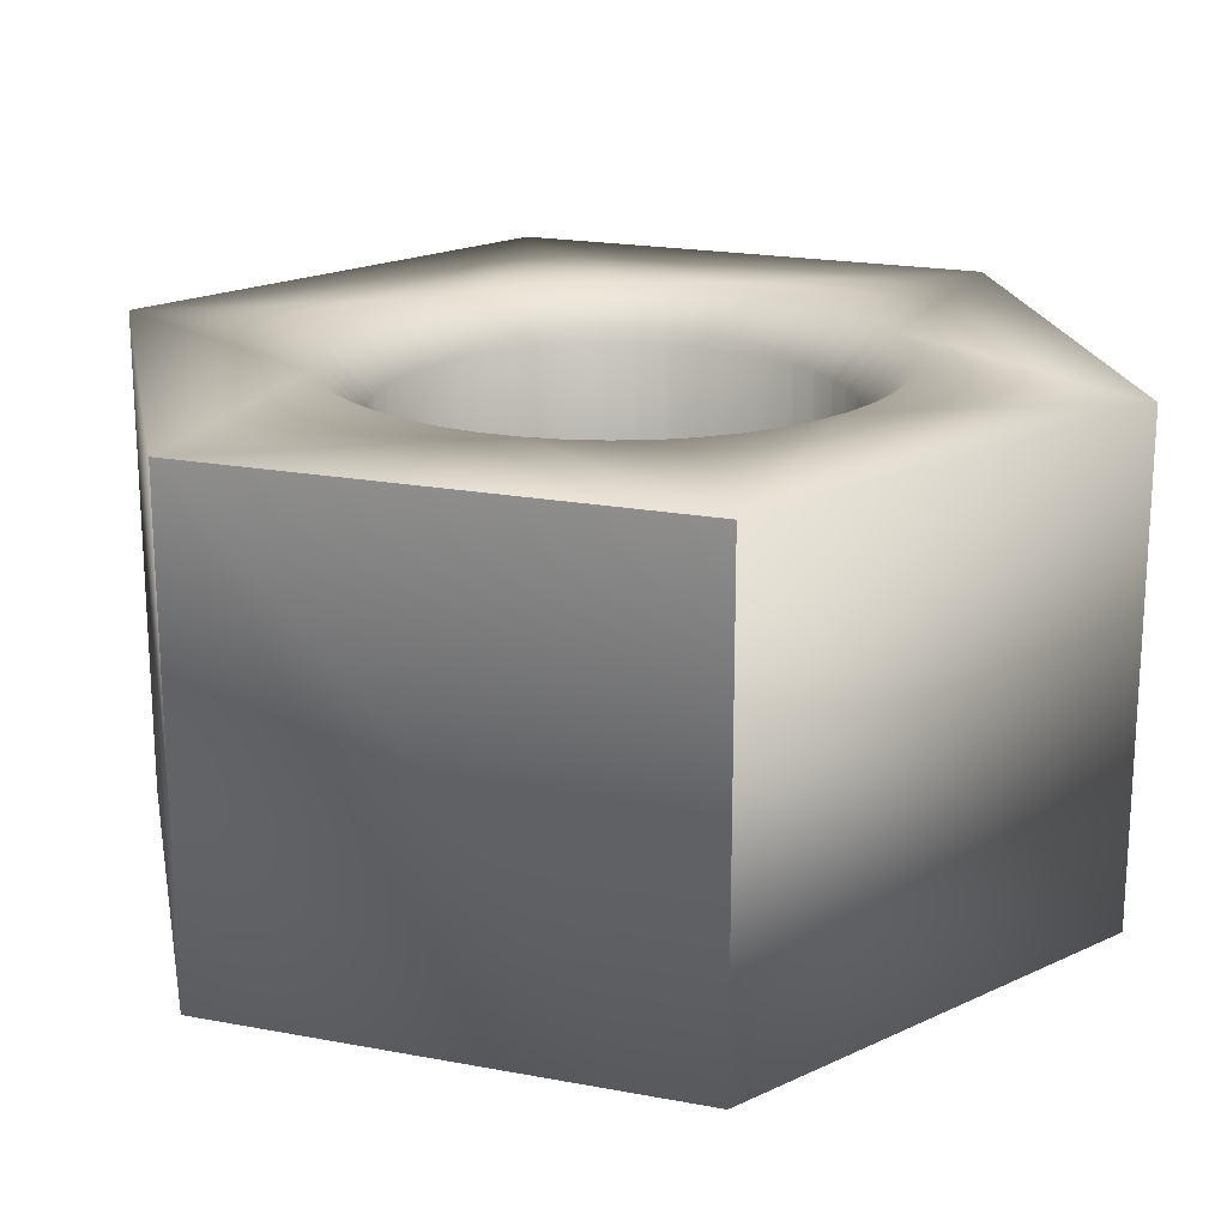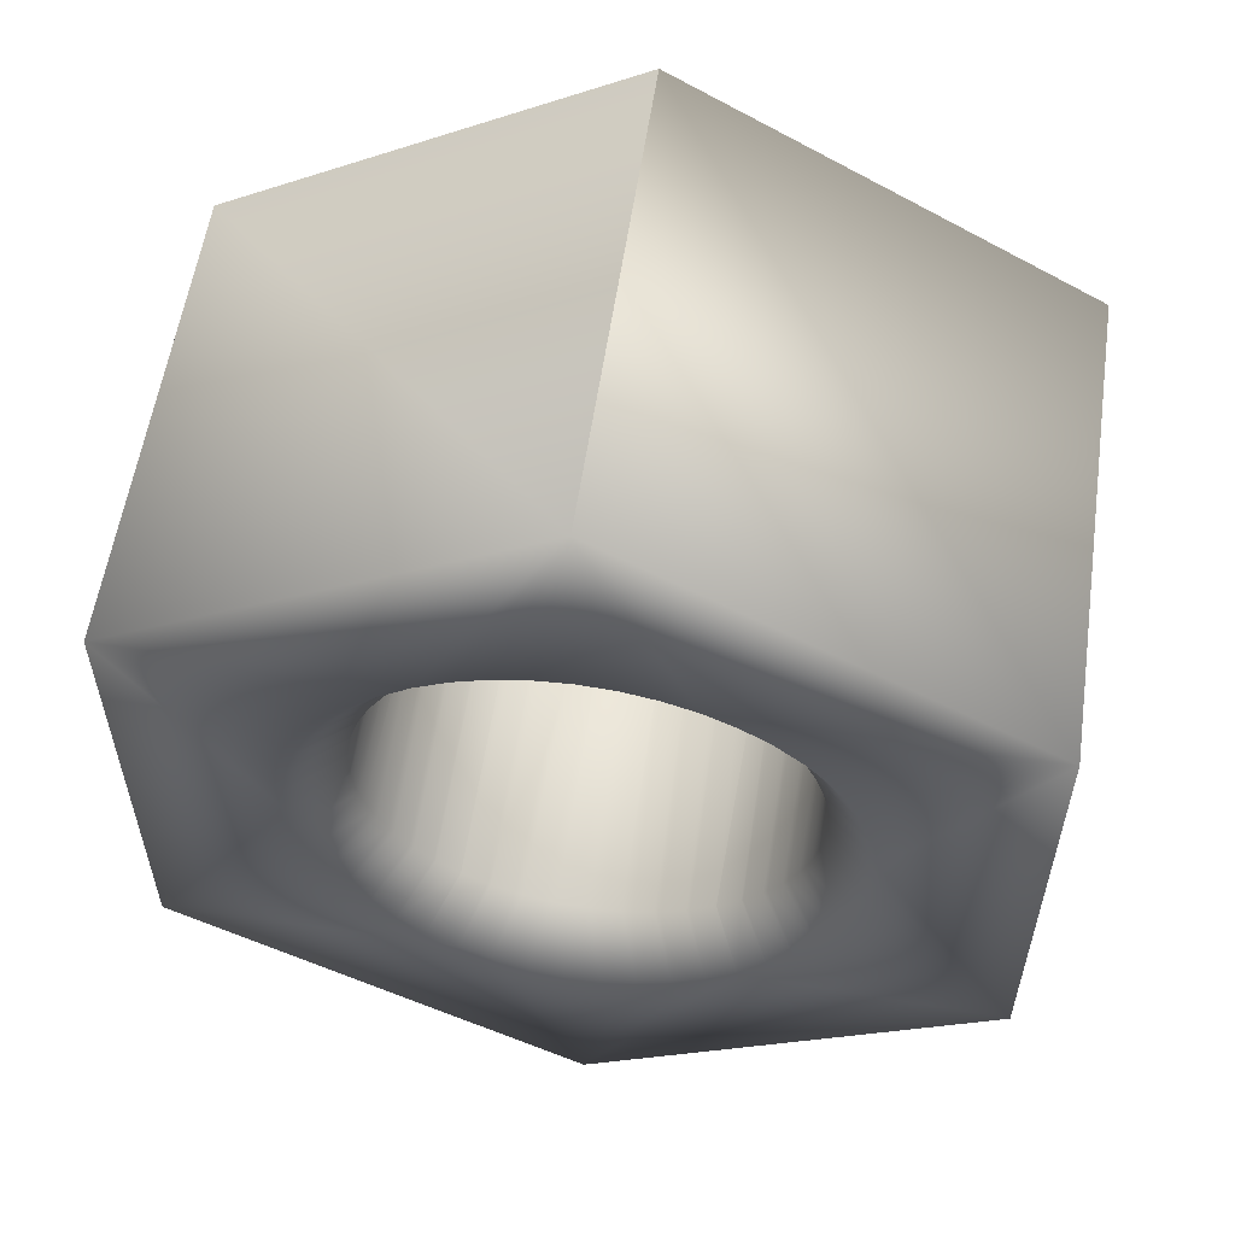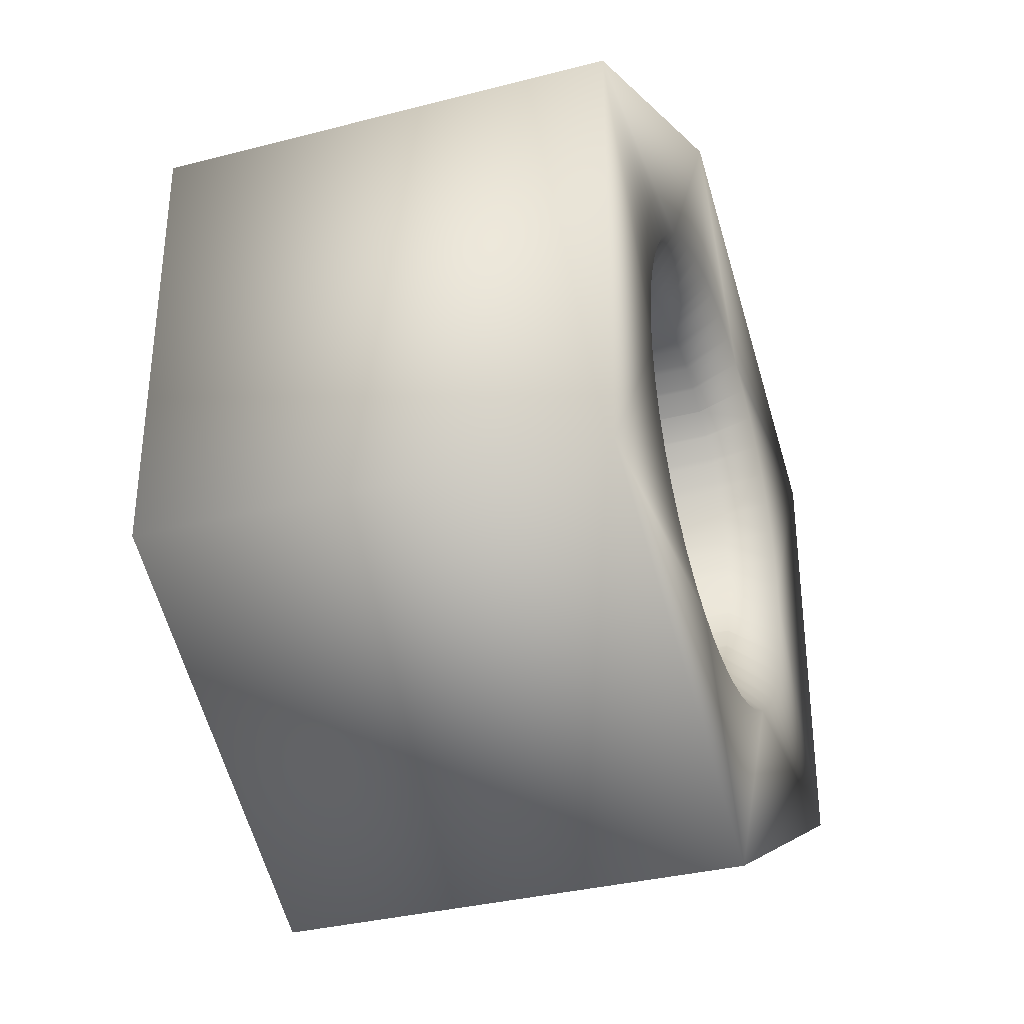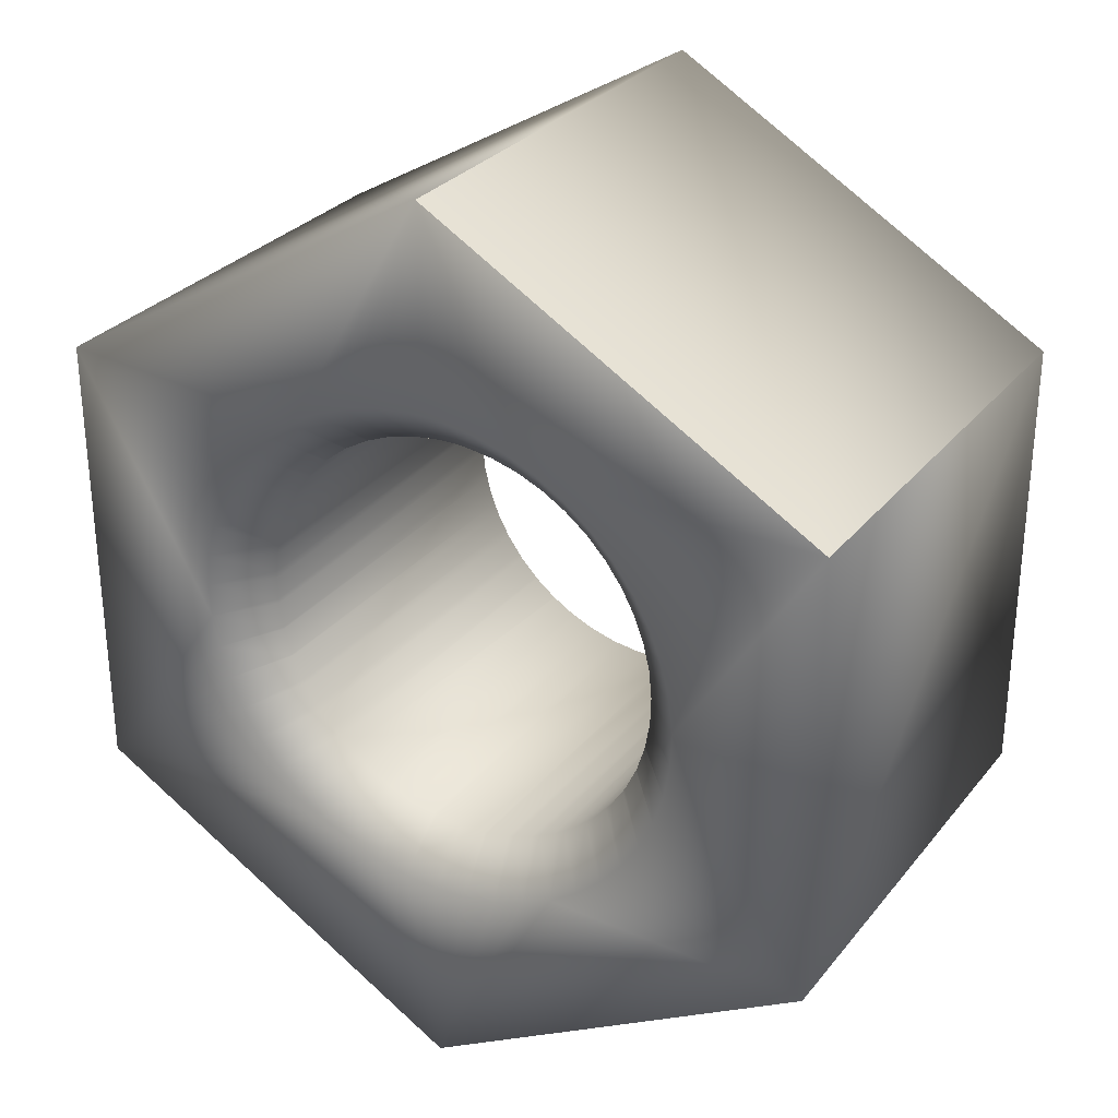
<metadata>
{"format":"obj","ext":"obj","renderer":"f3d","projection":"perspective","resolution":1024,"background":"white","views":[{"elev":20.0,"azim":169.2,"up":"+Z"},{"elev":56.7,"azim":-171.7,"up":"+Y"},{"elev":-34.2,"azim":-70.7,"up":"+Y"},{"elev":29.4,"azim":31.1,"up":"+Y"}]}
</metadata>
<code>
o nut_17
v 8.5 19.63 -10
v 8.5 15.31 -10
v 7.767 15.27 -10
v 7.047 15.12 -10
v 6.353 14.88 -10
v 0 14.72 -10
v 5.697 14.55 -10
v 5.091 14.13 -10
v 4.546 13.64 -10
v 4.072 13.08 -10
v 3.677 12.46 -10
v 3.368 11.79 -10
v 3.077 8.9 -10
v 3.247 8.185 -10
v 0 4.907 -10
v 3.15 11.09 -10
v 3.028 10.37 -10
v 3.003 9.631 -10
v 8.5 0 -10
v 6.696 4.619 -10
v 7.404 4.425 -10
v 3.511 7.5 -10
v 3.864 6.856 -10
v 4.3 6.264 -10
v 8.133 4.327 -10
v 8.867 4.327 -10
v 9.596 4.425 -10
v 12.19 5.736 -10
v 12.7 6.264 -10
v 17 4.907 -10
v 13.14 6.856 -10
v 13.49 7.5 -10
v 13.75 8.185 -10
v 13.92 8.9 -10
v 14 9.631 -10
v 17 14.72 -10
v 13.97 10.37 -10
v 10.65 14.88 -10
v 9.953 15.12 -10
v 9.233 15.27 -10
v 4.811 5.736 -10
v 5.387 5.281 -10
v 6.019 4.906 -10
v 10.3 4.619 -10
v 10.98 4.906 -10
v 11.61 5.281 -10
v 11.3 14.55 -10
v 11.91 14.13 -10
v 13.85 11.09 -10
v 13.63 11.79 -10
v 13.32 12.46 -10
v 12.93 13.08 -10
v 12.45 13.64 -10
v 8.5 0 0
v 8.5 4.315 0
v 7.767 4.364 0
v 7.047 4.51 0
v 6.353 4.751 0
v 0 4.907 0
v 13.97 9.264 0
v 17 4.907 0
v 14 9.999 0
v 17 14.72 0
v 13.92 10.73 0
v 10.65 4.751 0
v 9.953 4.51 0
v 9.233 4.364 0
v 5.697 5.083 0
v 5.091 5.499 0
v 4.546 5.991 0
v 4.072 6.552 0
v 3.677 7.172 0
v 3.368 7.838 0
v 3.077 10.73 0
v 3.247 11.44 0
v 0 14.72 0
v 11.3 5.083 0
v 11.91 5.499 0
v 3.15 8.54 0
v 3.028 9.264 0
v 3.003 9.999 0
v 13.85 8.54 0
v 13.63 7.838 0
v 13.32 7.172 0
v 12.7 13.37 0
v 13.14 12.77 0
v 12.93 6.552 0
v 12.45 5.991 0
v 12.19 13.89 0
v 13.49 12.13 0
v 13.75 11.44 0
v 3.511 12.13 0
v 3.864 12.77 0
v 4.3 13.37 0
v 6.696 15.01 0
v 7.404 15.2 0
v 8.5 19.63 0
v 8.133 15.3 0
v 9.596 15.2 0
v 10.3 15.01 0
v 10.98 14.72 0
v 11.61 14.35 0
v 4.811 13.89 0
v 5.387 14.35 0
v 6.019 14.72 0
v 8.5 15.31 0
v 8.867 15.3 0
v 17 14.72 0
v 8.5 19.63 0
v 12.8 8.482 -9
v 12.68 8.174 -9
v 12.69 8.172 -1
v 12.58 7.921 -9
v 12.45 7.652 -1
v 12.39 7.569 -9
v 12.39 7.568 -1
v 12.29 7.394 -9
v 12.12 7.146 -1
v 12.01 7.013 -9
v 12.01 7.015 -1
v 11.94 6.91 -9
v 11.73 6.687 -1
v 11.56 6.519 -9
v 11.55 6.523 -1
v 11.52 6.478 -9
v 11.29 6.283 -1
v 11.05 6.105 -9
v 11.03 6.105 -1
v 11.03 6.098 -9
v 10.79 5.943 -1
v 10.53 5.799 -9
v 10.45 5.769 -1
v 10.45 5.765 -9
v 10.26 5.672 -1
v 9.976 5.564 -9
v 9.824 5.522 -1
v 9.824 5.522 -9
v 9.689 5.475 -1
v 9.396 5.405 -9
v 9.17 5.369 -1
v 9.169 5.375 -9
v 9.1 5.355 -1
v 8.801 5.325 -9
v 8.5 5.315 -1
v 12.7 11.43 -9
v 12.88 10.81 -1
v 12.8 11.15 -1
v 12.69 11.46 -9
v 12.7 8.198 -1
v 12.88 8.772 -1
v 12.88 8.816 -9
v 12.88 8.814 -1
v 12.94 9.066 -9
v 12.98 9.365 -1
v 12.98 9.48 -9
v 12.98 9.479 -1
v 13 9.665 -9
v 13 9.965 -1
v 12.98 10.15 -9
v 12.98 10.15 -1
v 12.98 10.27 -9
v 12.94 10.56 -1
v 12.88 10.82 -9
v 12.88 10.86 -9
v 12.68 11.46 -1
v 12.58 11.71 -1
v 12.45 11.98 -9
v 12.39 12.06 -1
v 12.39 12.06 -9
v 12.29 12.24 -1
v 12.12 12.48 -9
v 12.01 12.62 -1
v 12.01 12.62 -9
v 11.94 12.72 -1
v 11.73 12.94 -9
v 11.56 13.11 -1
v 11.55 13.11 -9
v 11.52 13.15 -1
v 11.29 13.35 -9
v 11.05 13.52 -1
v 11.03 13.52 -9
v 11.03 13.53 -1
v 10.79 13.69 -9
v 10.53 13.83 -1
v 10.45 13.86 -9
v 10.45 13.86 -1
v 10.26 13.96 -9
v 9.976 14.07 -1
v 9.824 14.11 -9
v 9.824 14.11 -1
v 9.689 14.16 -9
v 9.396 14.22 -1
v 9.17 14.26 -9
v 9.169 14.26 -1
v 9.1 14.27 -9
v 8.801 14.3 -1
v 8.5 14.31 -9
v 5.711 13.35 -9
v 5.971 13.52 -9
v 5.966 13.53 -1
v 6.207 13.69 -9
v 6.47 13.83 -1
v 6.552 13.86 -9
v 6.549 13.86 -1
v 6.743 13.96 -9
v 7.024 14.07 -1
v 7.176 14.11 -9
v 7.176 14.11 -1
v 7.311 14.16 -9
v 7.604 14.22 -1
v 7.83 14.26 -9
v 7.831 14.26 -1
v 7.9 14.27 -9
v 8.199 14.3 -1
v 8.5 14.31 -1
v 5.953 6.105 -9
v 5.446 6.523 -1
v 5.711 6.283 -1
v 5.966 6.098 -9
v 5.953 13.52 -1
v 5.481 13.15 -1
v 5.446 13.11 -9
v 5.442 13.11 -1
v 5.265 12.94 -9
v 5.064 12.72 -1
v 4.988 12.62 -9
v 4.987 12.62 -1
v 4.877 12.48 -9
v 4.707 12.24 -1
v 4.608 12.06 -9
v 4.611 12.06 -1
v 4.554 11.98 -9
v 4.418 11.71 -1
v 4.313 11.46 -9
v 4.32 11.46 -1
v 4.301 11.43 -9
v 4.202 11.15 -1
v 4.123 10.86 -9
v 4.122 10.81 -1
v 4.115 10.82 -9
v 4.063 10.56 -1
v 4.023 10.27 -9
v 4.021 10.15 -1
v 4.019 10.15 -9
v 4.003 9.965 -1
v 4.003 9.665 -9
v 4.019 9.479 -1
v 4.021 9.48 -9
v 4.023 9.365 -1
v 4.063 9.066 -9
v 4.115 8.814 -1
v 4.122 8.816 -9
v 4.123 8.772 -1
v 4.202 8.482 -9
v 4.301 8.198 -1
v 4.32 8.174 -9
v 4.313 8.172 -1
v 4.418 7.921 -9
v 4.554 7.652 -1
v 4.611 7.569 -9
v 4.608 7.568 -1
v 4.707 7.394 -9
v 4.877 7.146 -1
v 4.987 7.013 -9
v 4.988 7.015 -1
v 5.064 6.91 -9
v 5.265 6.687 -1
v 5.442 6.519 -9
v 5.481 6.478 -9
v 8.5 5.325 -9
v 8.199 5.325 -9
v 7.9 5.355 -1
v 7.831 5.375 -9
v 7.83 5.369 -1
v 7.604 5.405 -9
v 7.311 5.475 -1
v 7.176 5.522 -9
v 7.176 5.522 -1
v 7.024 5.564 -9
v 6.743 5.672 -1
v 6.549 5.765 -9
v 6.552 5.769 -1
v 6.47 5.799 -9
v 6.207 5.943 -1
v 5.971 6.105 -1
f 1 2 3
f 3 4 1
f 1 4 5
f 1 5 6
f 5 7 6
f 6 7 8
f 6 8 9
f 9 10 6
f 6 10 11
f 6 11 12
f 13 14 15
f 12 16 6
f 6 16 17
f 6 17 15
f 15 17 18
f 15 18 13
f 19 20 21
f 14 22 15
f 15 22 23
f 15 23 24
f 21 25 19
f 19 25 26
f 19 26 27
f 28 29 30
f 29 31 30
f 30 31 32
f 30 32 33
f 33 34 30
f 30 34 35
f 30 35 36
f 36 35 37
f 38 39 1
f 1 39 40
f 1 40 2
f 24 41 15
f 15 41 42
f 15 42 19
f 19 42 43
f 19 43 20
f 27 44 19
f 19 44 45
f 19 45 30
f 30 45 46
f 30 46 28
f 38 1 47
f 47 1 36
f 47 36 48
f 37 49 36
f 36 49 50
f 36 50 51
f 51 52 36
f 36 52 53
f 36 53 48
f 54 55 56
f 56 57 54
f 54 57 58
f 54 58 59
f 60 61 62
f 62 61 63
f 62 63 64
f 65 66 54
f 54 66 67
f 54 67 55
f 58 68 59
f 59 68 69
f 59 69 70
f 70 71 59
f 59 71 72
f 59 72 73
f 74 75 76
f 65 54 77
f 77 54 61
f 77 61 78
f 73 79 59
f 59 79 80
f 59 80 76
f 76 80 81
f 76 81 74
f 60 82 61
f 61 82 83
f 61 83 84
f 85 86 63
f 84 87 61
f 61 87 88
f 61 88 78
f 85 63 89
f 86 90 63
f 63 90 91
f 63 91 64
f 75 92 76
f 76 92 93
f 76 93 94
f 95 96 97
f 97 96 98
f 99 100 97
f 97 100 101
f 97 101 63
f 63 101 102
f 63 102 89
f 94 103 76
f 76 103 104
f 76 104 97
f 97 104 105
f 97 105 95
f 98 106 97
f 97 106 107
f 97 107 99
f 19 30 54
f 54 30 61
f 15 19 59
f 59 19 54
f 6 15 76
f 76 15 59
f 1 6 97
f 97 6 76
f 36 1 108
f 108 1 109
f 30 36 61
f 61 36 63
f 110 111 112
f 112 111 113
f 112 113 114
f 114 113 115
f 114 115 116
f 116 115 117
f 116 117 118
f 118 117 119
f 118 119 120
f 120 119 121
f 120 121 122
f 122 121 123
f 122 123 124
f 124 123 125
f 124 125 126
f 126 125 127
f 126 127 128
f 128 127 129
f 128 129 130
f 130 129 131
f 130 131 132
f 132 131 133
f 132 133 134
f 134 133 135
f 134 135 136
f 136 135 137
f 136 137 138
f 138 137 139
f 138 139 140
f 140 139 141
f 140 141 142
f 142 141 143
f 142 143 144
f 145 146 147
f 145 147 148
f 112 149 110
f 110 149 150
f 110 150 151
f 151 150 152
f 151 152 153
f 153 152 154
f 153 154 155
f 155 154 156
f 155 156 157
f 157 156 158
f 157 158 159
f 159 158 160
f 159 160 161
f 161 160 162
f 161 162 163
f 163 162 146
f 163 146 164
f 164 146 145
f 147 165 148
f 148 165 166
f 148 166 167
f 167 166 168
f 167 168 169
f 169 168 170
f 169 170 171
f 171 170 172
f 171 172 173
f 173 172 174
f 173 174 175
f 175 174 176
f 175 176 177
f 177 176 178
f 177 178 179
f 179 178 180
f 179 180 181
f 181 180 182
f 181 182 183
f 183 182 184
f 183 184 185
f 185 184 186
f 185 186 187
f 187 186 188
f 187 188 189
f 189 188 190
f 189 190 191
f 191 190 192
f 191 192 193
f 193 192 194
f 193 194 195
f 195 194 196
f 195 196 197
f 198 199 200
f 200 199 201
f 200 201 202
f 202 201 203
f 202 203 204
f 204 203 205
f 204 205 206
f 206 205 207
f 206 207 208
f 208 207 209
f 208 209 210
f 210 209 211
f 210 211 212
f 212 211 213
f 212 213 214
f 214 213 197
f 214 197 215
f 215 197 196
f 216 217 218
f 216 218 219
f 200 220 198
f 198 220 221
f 198 221 222
f 222 221 223
f 222 223 224
f 224 223 225
f 224 225 226
f 226 225 227
f 226 227 228
f 228 227 229
f 228 229 230
f 230 229 231
f 230 231 232
f 232 231 233
f 232 233 234
f 234 233 235
f 234 235 236
f 236 235 237
f 236 237 238
f 238 237 239
f 238 239 240
f 240 239 241
f 240 241 242
f 242 241 243
f 242 243 244
f 244 243 245
f 244 245 246
f 246 245 247
f 246 247 248
f 248 247 249
f 248 249 250
f 250 249 251
f 250 251 252
f 252 251 253
f 252 253 254
f 254 253 255
f 254 255 256
f 256 255 257
f 256 257 258
f 258 257 259
f 258 259 260
f 260 259 261
f 260 261 262
f 262 261 263
f 262 263 264
f 264 263 265
f 264 265 266
f 266 265 267
f 266 267 268
f 268 267 217
f 268 217 269
f 269 217 216
f 143 270 144
f 144 270 271
f 144 271 272
f 272 271 273
f 272 273 274
f 274 273 275
f 274 275 276
f 276 275 277
f 276 277 278
f 278 277 279
f 278 279 280
f 280 279 281
f 280 281 282
f 282 281 283
f 282 283 284
f 284 283 219
f 284 219 285
f 285 219 218
f 57 56 274
f 274 276 57
f 57 276 278
f 57 278 58
f 278 280 58
f 58 280 282
f 58 282 68
f 282 284 68
f 68 284 285
f 68 285 69
f 285 218 69
f 69 218 217
f 69 217 70
f 217 267 70
f 70 267 265
f 70 265 71
f 265 263 71
f 71 263 261
f 71 261 72
f 261 259 72
f 72 259 257
f 72 257 73
f 73 257 255
f 73 255 79
f 255 253 79
f 79 253 251
f 79 251 80
f 251 249 80
f 80 249 247
f 80 247 81
f 247 245 81
f 81 245 243
f 81 243 74
f 243 241 74
f 74 241 239
f 74 239 75
f 239 237 75
f 75 237 235
f 75 235 92
f 235 233 92
f 92 233 231
f 92 231 93
f 231 229 93
f 93 229 227
f 93 227 94
f 227 225 94
f 94 225 223
f 94 223 103
f 103 223 221
f 103 221 104
f 221 220 104
f 104 220 200
f 104 200 105
f 200 202 105
f 105 202 204
f 105 204 95
f 204 206 95
f 95 206 208
f 95 208 96
f 208 210 96
f 96 210 212
f 96 212 98
f 98 212 214
f 98 214 106
f 106 214 215
f 106 215 107
f 215 196 107
f 107 196 194
f 107 194 99
f 194 192 99
f 99 192 190
f 99 190 100
f 190 188 100
f 100 188 186
f 100 186 101
f 186 184 101
f 101 184 182
f 101 182 102
f 102 182 180
f 102 180 89
f 180 178 89
f 89 178 176
f 89 176 85
f 176 174 85
f 85 174 172
f 85 172 86
f 172 170 86
f 86 170 168
f 86 168 90
f 168 166 90
f 90 166 165
f 90 165 91
f 165 147 91
f 91 147 146
f 91 146 64
f 146 162 64
f 64 162 160
f 64 160 62
f 160 158 62
f 62 158 156
f 62 156 60
f 156 154 60
f 60 154 152
f 60 152 82
f 82 152 150
f 82 150 83
f 150 149 83
f 83 149 112
f 83 112 84
f 112 114 84
f 84 114 116
f 84 116 87
f 116 118 87
f 87 118 120
f 87 120 88
f 120 122 88
f 88 122 124
f 88 124 78
f 124 126 78
f 78 126 128
f 78 128 77
f 128 130 77
f 77 130 132
f 77 132 65
f 132 134 65
f 65 134 136
f 65 136 66
f 136 138 66
f 66 138 140
f 66 140 67
f 67 140 142
f 67 142 55
f 55 142 144
f 55 144 56
f 56 144 272
f 56 272 274
f 4 3 211
f 211 209 4
f 4 209 207
f 4 207 5
f 207 205 5
f 5 205 203
f 5 203 7
f 203 201 7
f 7 201 199
f 7 199 8
f 199 198 8
f 8 198 222
f 8 222 9
f 222 224 9
f 9 224 226
f 9 226 10
f 226 228 10
f 10 228 230
f 10 230 11
f 230 232 11
f 11 232 234
f 11 234 12
f 12 234 236
f 12 236 16
f 236 238 16
f 16 238 240
f 16 240 17
f 240 242 17
f 17 242 244
f 17 244 18
f 244 246 18
f 18 246 248
f 18 248 13
f 248 250 13
f 13 250 252
f 13 252 14
f 252 254 14
f 14 254 256
f 14 256 22
f 256 258 22
f 22 258 260
f 22 260 23
f 260 262 23
f 23 262 264
f 23 264 24
f 264 266 24
f 24 266 268
f 24 268 41
f 41 268 269
f 41 269 42
f 269 216 42
f 42 216 219
f 42 219 43
f 219 283 43
f 43 283 281
f 43 281 20
f 281 279 20
f 20 279 277
f 20 277 21
f 277 275 21
f 21 275 273
f 21 273 25
f 273 271 25
f 25 271 270
f 25 270 26
f 270 143 26
f 26 143 141
f 26 141 27
f 141 139 27
f 27 139 137
f 27 137 44
f 137 135 44
f 44 135 133
f 44 133 45
f 133 131 45
f 45 131 129
f 45 129 46
f 46 129 127
f 46 127 28
f 127 125 28
f 28 125 123
f 28 123 29
f 123 121 29
f 29 121 119
f 29 119 31
f 119 117 31
f 31 117 115
f 31 115 32
f 115 113 32
f 32 113 111
f 32 111 33
f 111 110 33
f 33 110 151
f 33 151 34
f 151 153 34
f 34 153 155
f 34 155 35
f 155 157 35
f 35 157 159
f 35 159 37
f 159 161 37
f 37 161 163
f 37 163 49
f 49 163 164
f 49 164 50
f 164 145 50
f 50 145 148
f 50 148 51
f 148 167 51
f 51 167 169
f 51 169 52
f 169 171 52
f 52 171 173
f 52 173 53
f 173 175 53
f 53 175 177
f 53 177 48
f 177 179 48
f 48 179 181
f 48 181 47
f 181 183 47
f 47 183 185
f 47 185 38
f 185 187 38
f 38 187 189
f 38 189 39
f 189 191 39
f 39 191 193
f 39 193 40
f 40 193 195
f 40 195 2
f 2 195 197
f 2 197 3
f 3 197 213
f 3 213 211

</code>
